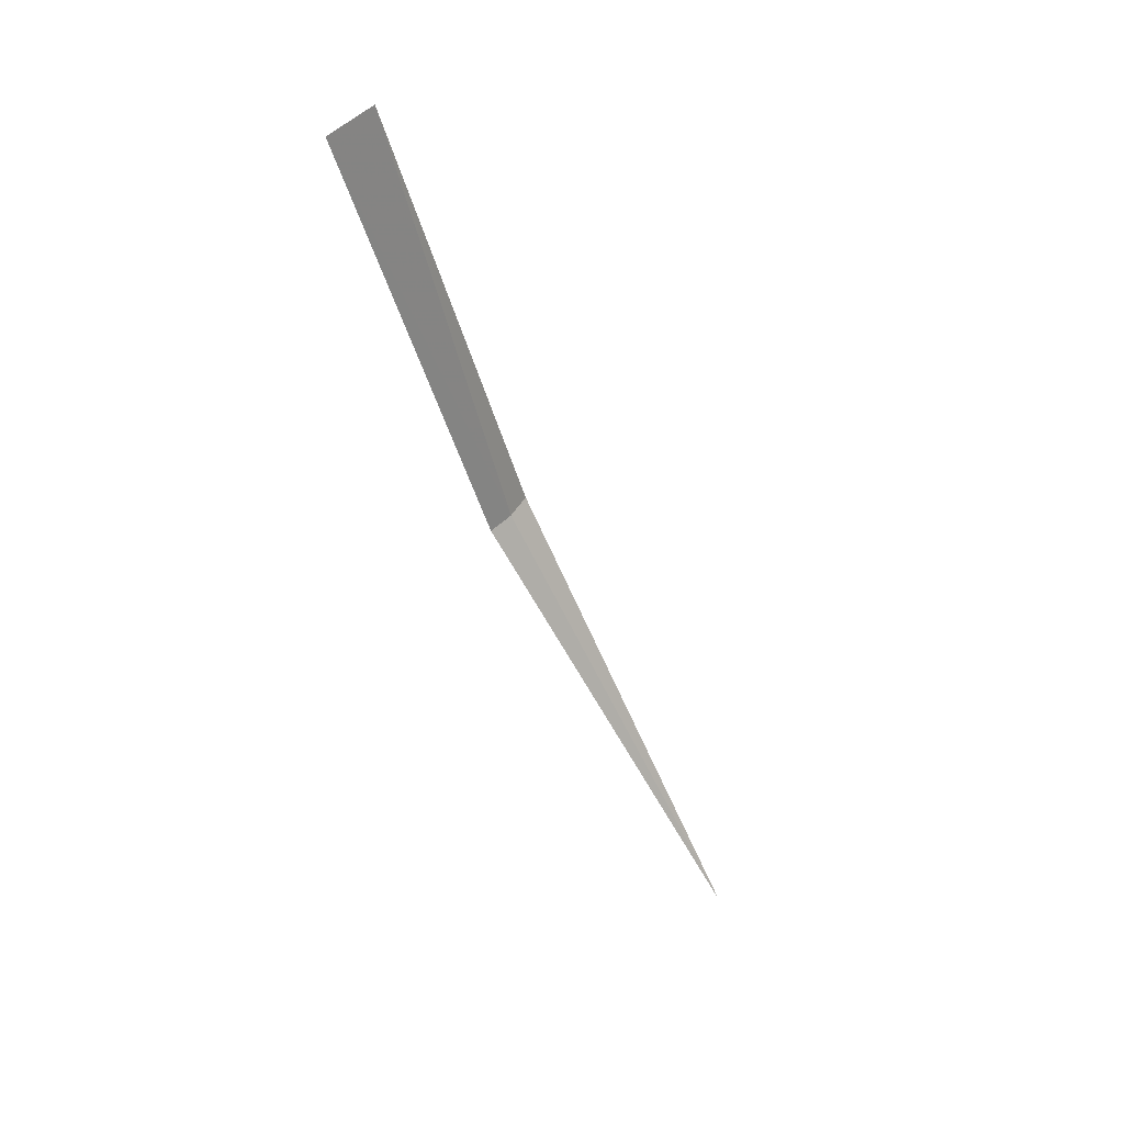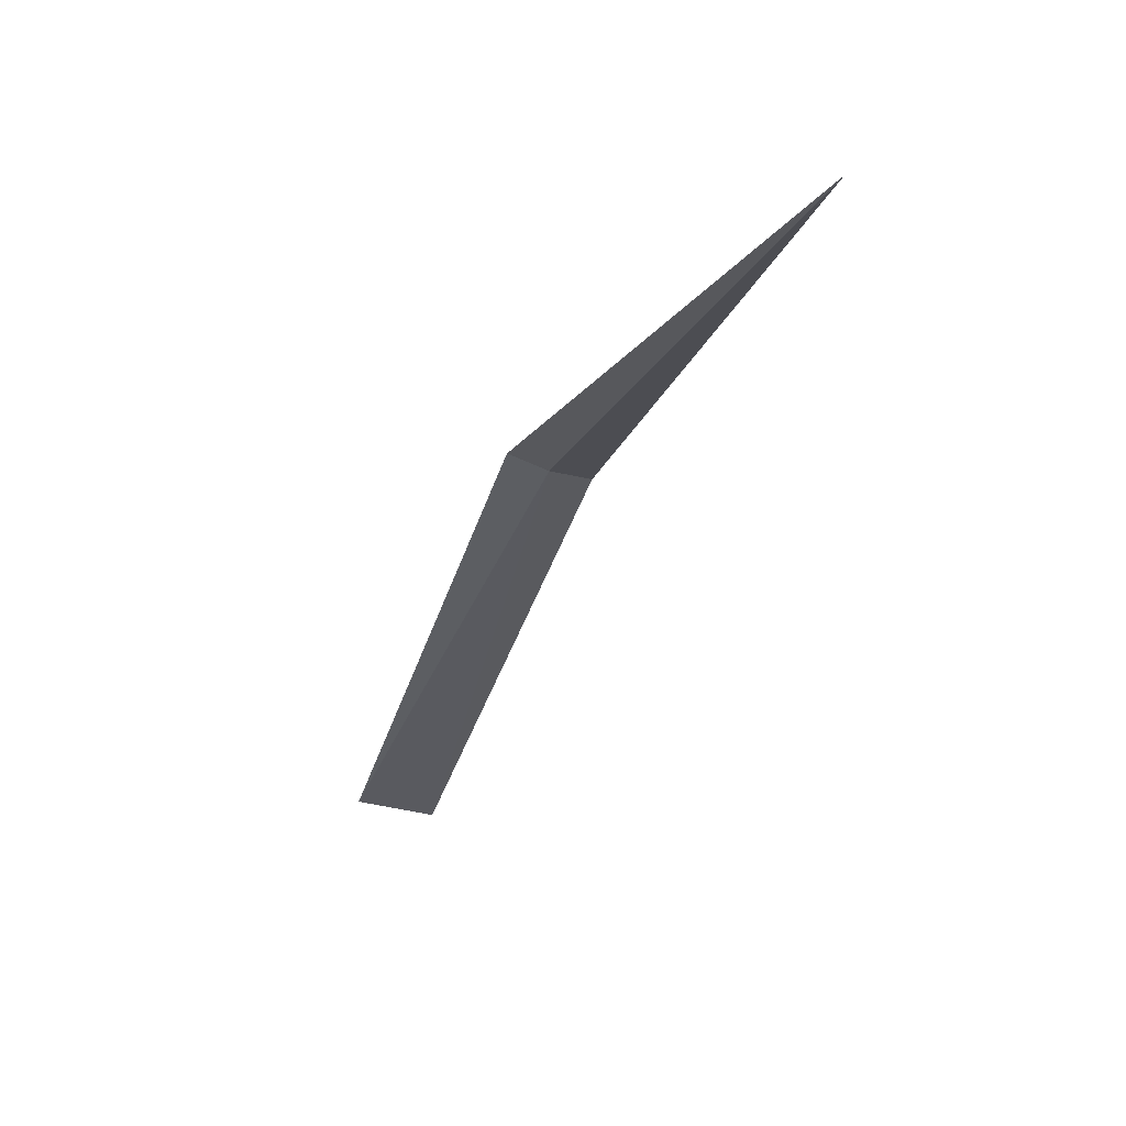
<metadata>
{"format":"obj","ext":"obj","renderer":"f3d","projection":"perspective","resolution":1024,"background":"white","views":[{"elev":54.7,"azim":132.4,"up":"+Y"},{"elev":-51.1,"azim":-17.6,"up":"+Z"}]}
</metadata>
<code>
v -0.02265 1.428 18.17
v 0.1376 2.888 18.69
v -0.04586 2.89 18.68
v 0.06794 1.426 18.18
v -0.1132 1.424 18.19
v 0 0 17.13
f 1 2 3
f 1 4 2
f 1 3 5
f 1 6 4
f 1 5 6

</code>
